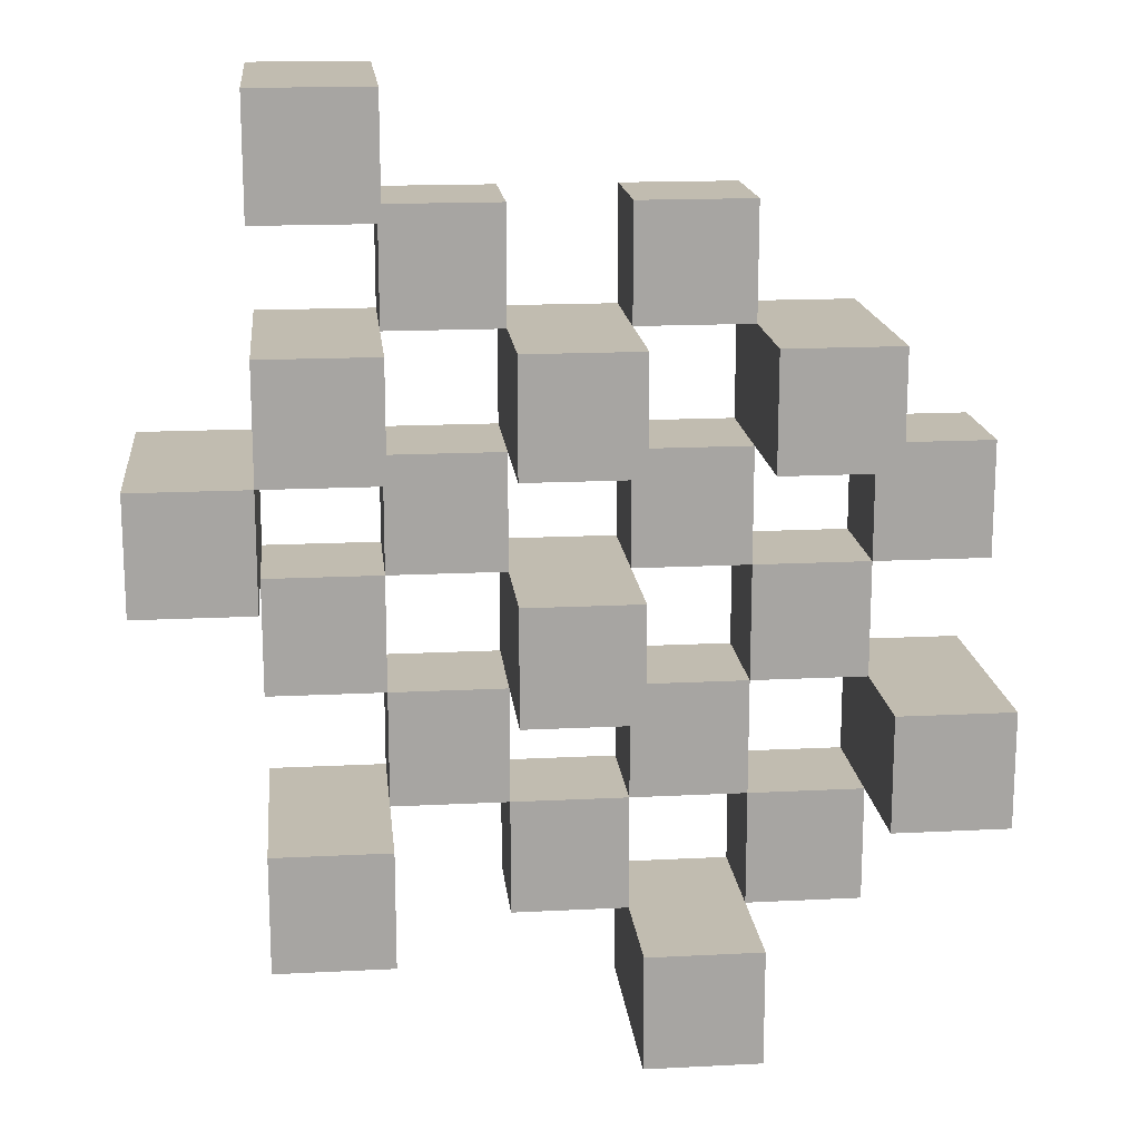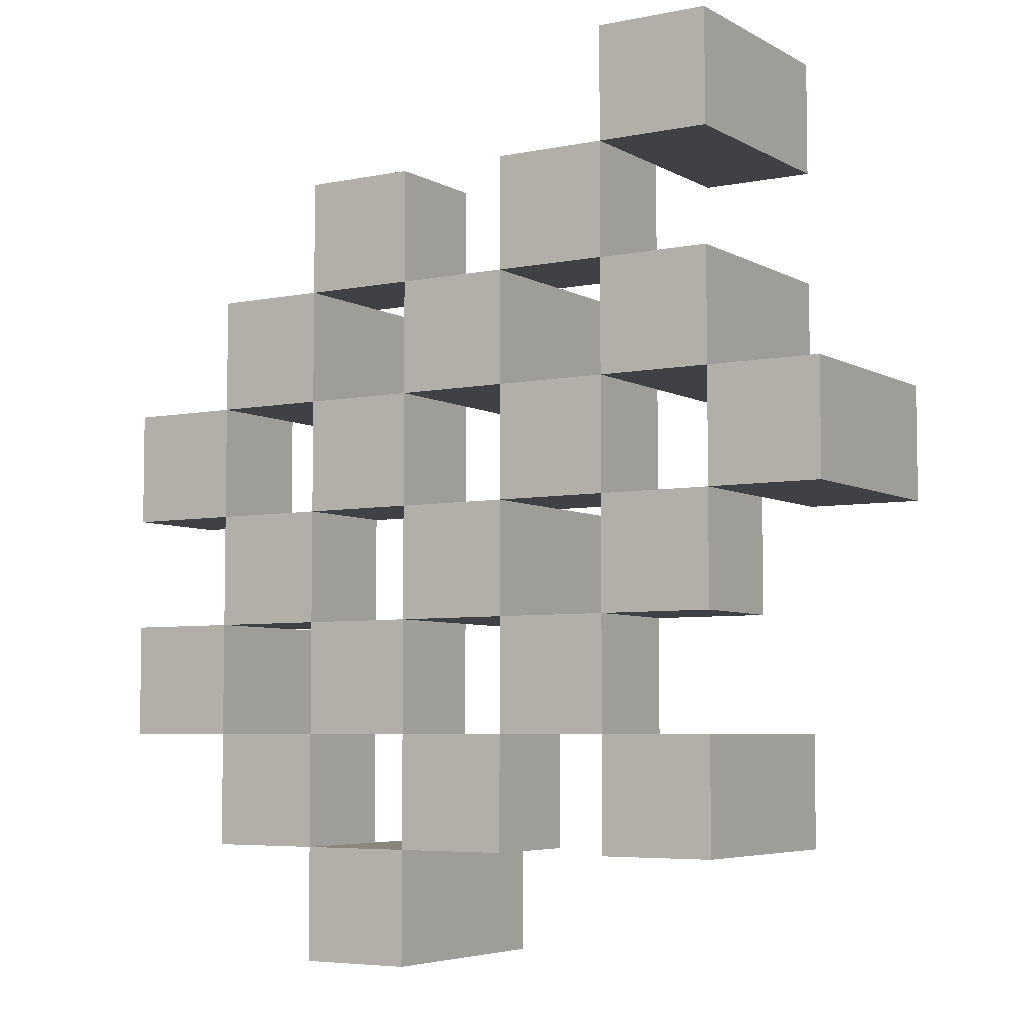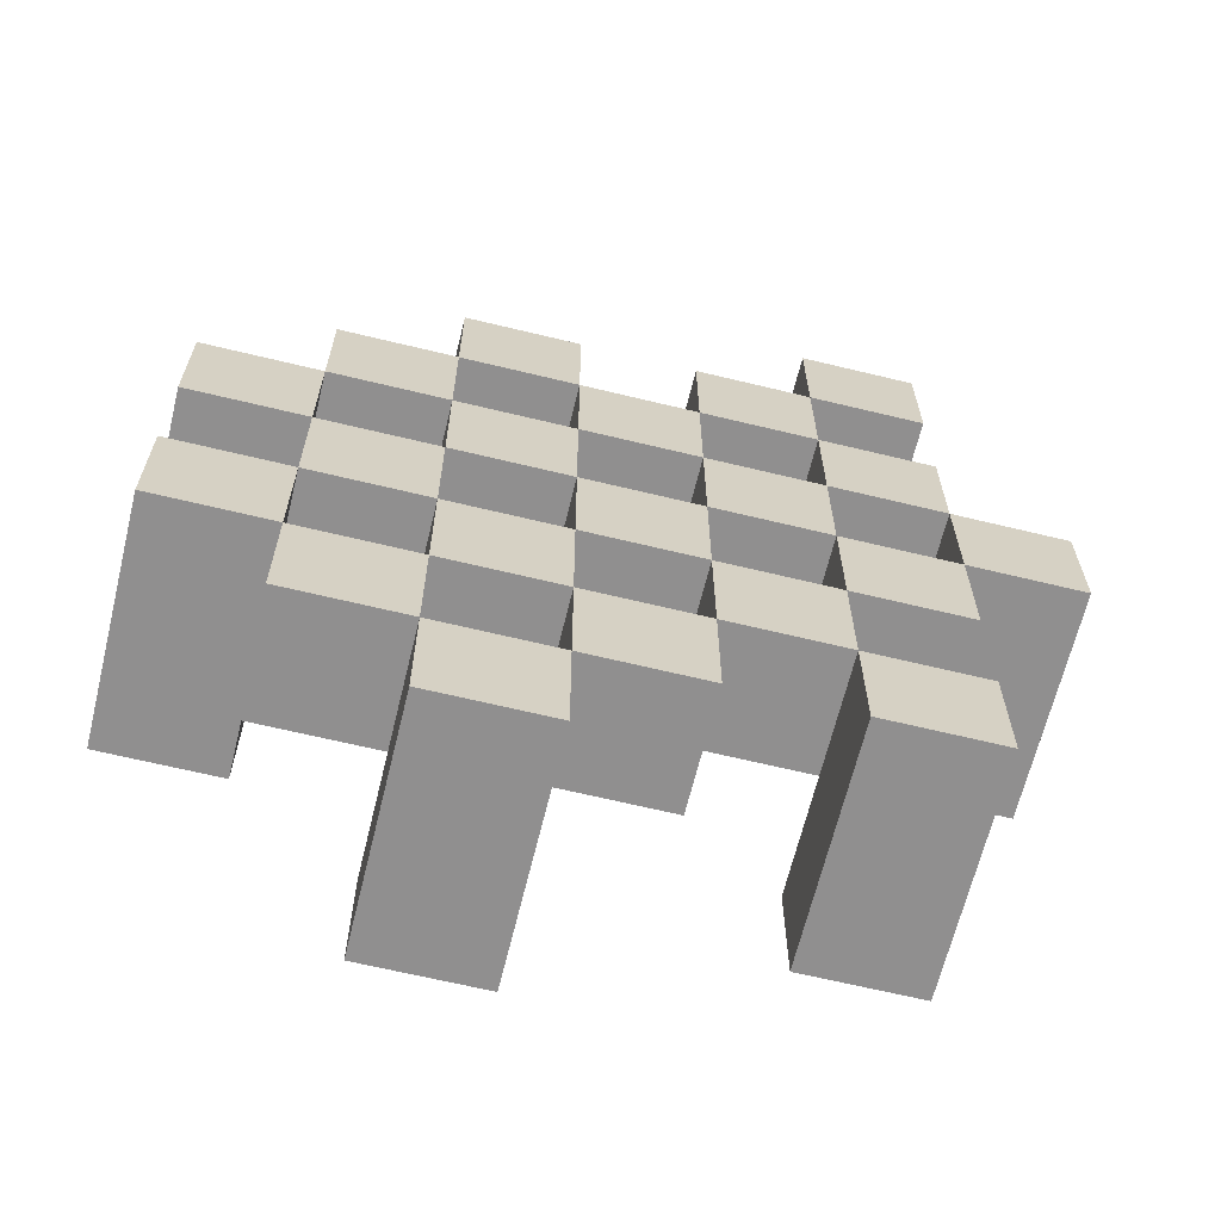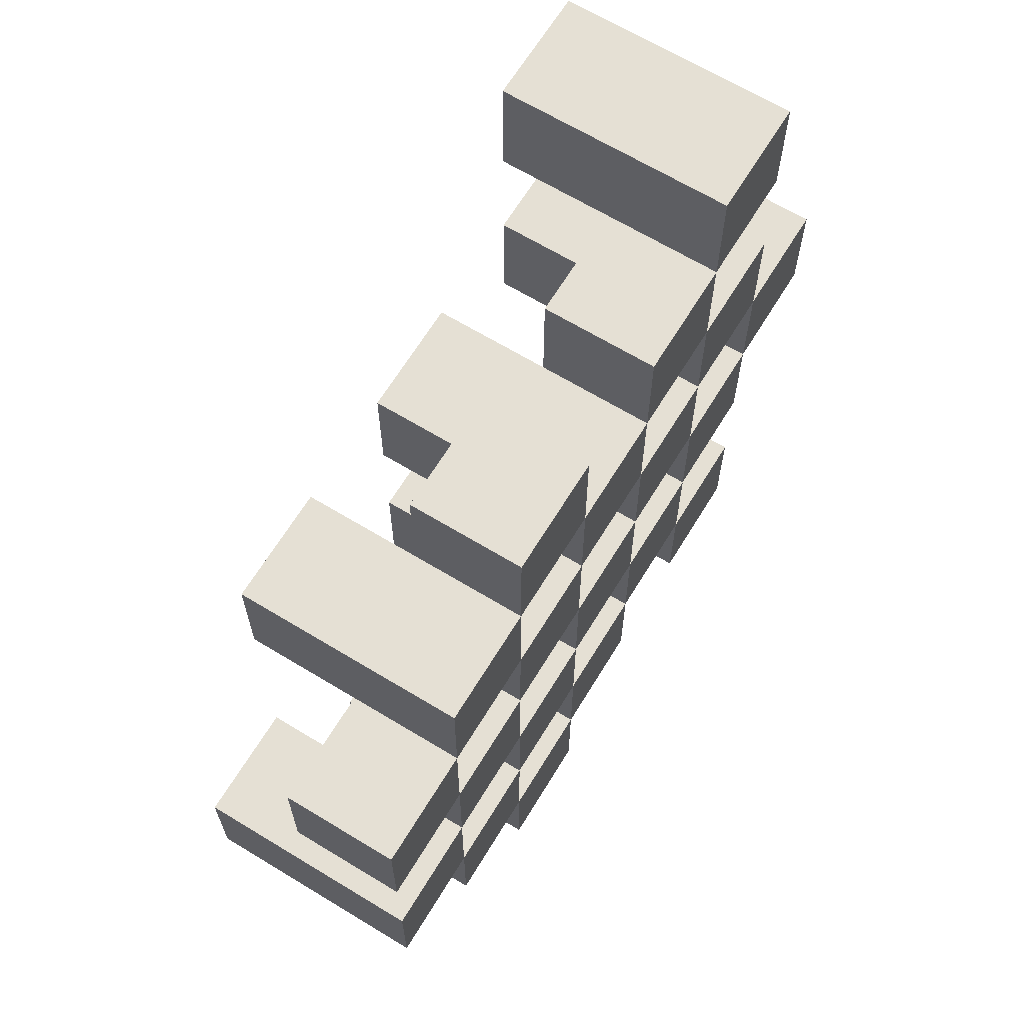
<metadata>
{"format":"obj","ext":"obj","renderer":"f3d","projection":"perspective","resolution":1024,"background":"white","views":[{"elev":16.5,"azim":174.1,"up":"+Z"},{"elev":-5.5,"azim":32.0,"up":"+Z"},{"elev":-65.4,"azim":-13.7,"up":"+Z"},{"elev":65.9,"azim":-58.6,"up":"+Z"}]}
</metadata>
<code>
o
v -7.1 0.9 21.8
v -7 0.9 21.8
v -7.1 1.1 21.8
v -7 1.1 21.8
v -7.2 0.9 21.9
v -7.1 0.9 21.9
v -7 0.9 21.9
v -6.9 0.9 21.9
v -6.8 0.9 21.9
v -6.7 0.9 21.9
v -7.2 1 21.9
v -7.1 1 21.9
v -7 1 21.9
v -6.9 1 21.9
v -6.8 1.1 21.9
v -6.7 1.1 21.9
v -7.3 0.9 22
v -7.2 0.9 22
v -7.1 0.9 22
v -7 0.9 22
v -6.9 0.9 22
v -6.8 0.9 22
v -7.2 1 22
v -7.1 1 22
v -7 1 22
v -6.9 1 22
v -6.8 1 22
v -7.3 1.1 22
v -7.2 1.1 22
v -7.2 0.9 22.1
v -7.1 0.9 22.1
v -7 0.9 22.1
v -6.9 0.9 22.1
v -6.8 0.9 22.1
v -6.7 0.9 22.1
v -7.2 1 22.1
v -7.1 1 22.1
v -7 1 22.1
v -6.9 1 22.1
v -6.8 1 22.1
v -6.7 1 22.1
v -7 1.1 22.1
v -6.9 1.1 22.1
v -7.3 0.9 22.2
v -7.2 0.9 22.2
v -7.1 0.9 22.2
v -7 0.9 22.2
v -6.9 0.9 22.2
v -6.8 0.9 22.2
v -6.7 0.9 22.2
v -6.6 0.9 22.2
v -7.3 1 22.2
v -7.2 1 22.2
v -7.1 1 22.2
v -7 1 22.2
v -6.9 1 22.2
v -6.8 1 22.2
v -6.7 1 22.2
v -6.7 1.1 22.2
v -6.6 1.1 22.2
v -7.2 0.9 22.3
v -7.1 0.9 22.3
v -7 0.9 22.3
v -6.9 0.9 22.3
v -6.8 0.9 22.3
v -6.7 0.9 22.3
v -7.2 1 22.3
v -7.1 1 22.3
v -7 1 22.3
v -6.9 1 22.3
v -6.8 1 22.3
v -7.2 1.1 22.3
v -7.1 1.1 22.3
v -7 1.1 22.3
v -6.9 1.1 22.3
v -6.8 1.1 22.3
v -6.7 1.1 22.3
v -7.1 0.9 22.4
v -7 0.9 22.4
v -6.9 0.9 22.4
v -6.8 0.9 22.4
v -7.1 1 22.4
v -7 1 22.4
v -6.9 1 22.4
v -6.8 1 22.4
v -6.8 0.9 22.5
v -6.7 0.9 22.5
v -6.8 1 22.5
v -6.8 1.1 22.5
v -6.7 1.1 22.5
v -7.1 0.9 21.9
v -7 0.9 21.9
v -7.1 1 21.9
v -7 1 21.9
v -7.1 1.1 21.9
v -7 1.1 21.9
v -7.2 0.9 22
v -7.1 0.9 22
v -7 0.9 22
v -6.9 0.9 22
v -6.8 0.9 22
v -6.7 0.9 22
v -7.2 1 22
v -7.1 1 22
v -7 1 22
v -6.9 1 22
v -6.8 1 22
v -6.8 1.1 22
v -6.7 1.1 22
v -7.3 0.9 22.1
v -7.2 0.9 22.1
v -7.1 0.9 22.1
v -7 0.9 22.1
v -6.9 0.9 22.1
v -6.8 0.9 22.1
v -7.2 1 22.1
v -7.1 1 22.1
v -7 1 22.1
v -6.9 1 22.1
v -6.8 1 22.1
v -7.3 1.1 22.1
v -7.2 1.1 22.1
v -7.2 0.9 22.2
v -7.1 0.9 22.2
v -7 0.9 22.2
v -6.9 0.9 22.2
v -6.8 0.9 22.2
v -6.7 0.9 22.2
v -7.2 1 22.2
v -7.1 1 22.2
v -7 1 22.2
v -6.9 1 22.2
v -6.8 1 22.2
v -6.7 1 22.2
v -7 1.1 22.2
v -6.9 1.1 22.2
v -7.3 0.9 22.3
v -7.2 0.9 22.3
v -7.1 0.9 22.3
v -7 0.9 22.3
v -6.9 0.9 22.3
v -6.8 0.9 22.3
v -6.7 0.9 22.3
v -6.6 0.9 22.3
v -7.3 1 22.3
v -7.2 1 22.3
v -7.1 1 22.3
v -7 1 22.3
v -6.9 1 22.3
v -6.8 1 22.3
v -6.7 1.1 22.3
v -6.6 1.1 22.3
v -7.2 0.9 22.4
v -7.1 0.9 22.4
v -7 0.9 22.4
v -6.9 0.9 22.4
v -6.8 0.9 22.4
v -6.7 0.9 22.4
v -7.1 1 22.4
v -7 1 22.4
v -6.9 1 22.4
v -6.8 1 22.4
v -7.2 1.1 22.4
v -7.1 1.1 22.4
v -7 1.1 22.4
v -6.9 1.1 22.4
v -6.8 1.1 22.4
v -6.7 1.1 22.4
v -7.1 0.9 22.5
v -7 0.9 22.5
v -6.9 0.9 22.5
v -6.8 0.9 22.5
v -7.1 1 22.5
v -7 1 22.5
v -6.9 1 22.5
v -6.8 1 22.5
v -6.8 0.9 22.6
v -6.7 0.9 22.6
v -6.8 1.1 22.6
v -6.7 1.1 22.6
v -7.3 0.9 22
v -7.3 1.1 22
v -7.3 0.9 22.1
v -7.3 1.1 22.1
v -7.3 0.9 22.2
v -7.3 1 22.2
v -7.3 0.9 22.3
v -7.3 1 22.3
v -7.2 0.9 21.9
v -7.2 1 21.9
v -7.2 0.9 22
v -7.2 1 22
v -7.2 0.9 22.1
v -7.2 1 22.1
v -7.2 0.9 22.2
v -7.2 1 22.2
v -7.2 0.9 22.3
v -7.2 1 22.3
v -7.2 1.1 22.3
v -7.2 0.9 22.4
v -7.2 1.1 22.4
v -7.1 0.9 21.8
v -7.1 1.1 21.8
v -7.1 0.9 21.9
v -7.1 1 21.9
v -7.1 1.1 21.9
v -7.1 0.9 22
v -7.1 1 22
v -7.1 0.9 22.1
v -7.1 1 22.1
v -7.1 0.9 22.2
v -7.1 1 22.2
v -7.1 0.9 22.3
v -7.1 1 22.3
v -7.1 0.9 22.4
v -7.1 1 22.4
v -7.1 0.9 22.5
v -7.1 1 22.5
v -7 0.9 21.9
v -7 1 21.9
v -7 0.9 22
v -7 1 22
v -7 0.9 22.1
v -7 1 22.1
v -7 1.1 22.1
v -7 0.9 22.2
v -7 1 22.2
v -7 1.1 22.2
v -7 0.9 22.3
v -7 1 22.3
v -7 1.1 22.3
v -7 0.9 22.4
v -7 1 22.4
v -7 1.1 22.4
v -6.9 0.9 22
v -6.9 1 22
v -6.9 0.9 22.1
v -6.9 1 22.1
v -6.9 0.9 22.2
v -6.9 1 22.2
v -6.9 0.9 22.3
v -6.9 1 22.3
v -6.9 0.9 22.4
v -6.9 1 22.4
v -6.9 0.9 22.5
v -6.9 1 22.5
v -6.8 0.9 21.9
v -6.8 1.1 21.9
v -6.8 0.9 22
v -6.8 1 22
v -6.8 1.1 22
v -6.8 0.9 22.1
v -6.8 1 22.1
v -6.8 0.9 22.2
v -6.8 1 22.2
v -6.8 0.9 22.3
v -6.8 1 22.3
v -6.8 1.1 22.3
v -6.8 0.9 22.4
v -6.8 1 22.4
v -6.8 1.1 22.4
v -6.8 0.9 22.5
v -6.8 1 22.5
v -6.8 1.1 22.5
v -6.8 0.9 22.6
v -6.8 1.1 22.6
v -6.7 0.9 22.2
v -6.7 1 22.2
v -6.7 1.1 22.2
v -6.7 0.9 22.3
v -6.7 1.1 22.3
v -7.2 0.9 22
v -7.2 1 22
v -7.2 1.1 22
v -7.2 0.9 22.1
v -7.2 1 22.1
v -7.2 1.1 22.1
v -7.2 0.9 22.2
v -7.2 1 22.2
v -7.2 0.9 22.3
v -7.2 1 22.3
v -7.1 0.9 21.9
v -7.1 1 21.9
v -7.1 0.9 22
v -7.1 1 22
v -7.1 0.9 22.1
v -7.1 1 22.1
v -7.1 0.9 22.2
v -7.1 1 22.2
v -7.1 0.9 22.3
v -7.1 1 22.3
v -7.1 1.1 22.3
v -7.1 0.9 22.4
v -7.1 1 22.4
v -7.1 1.1 22.4
v -7 0.9 21.8
v -7 1.1 21.8
v -7 0.9 21.9
v -7 1 21.9
v -7 1.1 21.9
v -7 0.9 22
v -7 1 22
v -7 0.9 22.1
v -7 1 22.1
v -7 0.9 22.2
v -7 1 22.2
v -7 0.9 22.3
v -7 1 22.3
v -7 0.9 22.4
v -7 1 22.4
v -7 0.9 22.5
v -7 1 22.5
v -6.9 0.9 21.9
v -6.9 1 21.9
v -6.9 0.9 22
v -6.9 1 22
v -6.9 0.9 22.1
v -6.9 1 22.1
v -6.9 1.1 22.1
v -6.9 0.9 22.2
v -6.9 1 22.2
v -6.9 1.1 22.2
v -6.9 0.9 22.3
v -6.9 1 22.3
v -6.9 1.1 22.3
v -6.9 0.9 22.4
v -6.9 1 22.4
v -6.9 1.1 22.4
v -6.8 0.9 22
v -6.8 1 22
v -6.8 0.9 22.1
v -6.8 1 22.1
v -6.8 0.9 22.2
v -6.8 1 22.2
v -6.8 0.9 22.3
v -6.8 1 22.3
v -6.8 0.9 22.4
v -6.8 1 22.4
v -6.8 0.9 22.5
v -6.8 1 22.5
v -6.7 0.9 21.9
v -6.7 1.1 21.9
v -6.7 0.9 22
v -6.7 1.1 22
v -6.7 0.9 22.1
v -6.7 1 22.1
v -6.7 0.9 22.2
v -6.7 1 22.2
v -6.7 0.9 22.3
v -6.7 1.1 22.3
v -6.7 0.9 22.4
v -6.7 1.1 22.4
v -6.7 0.9 22.5
v -6.7 1.1 22.5
v -6.7 0.9 22.6
v -6.7 1.1 22.6
v -6.6 0.9 22.2
v -6.6 1.1 22.2
v -6.6 0.9 22.3
v -6.6 1.1 22.3
v -7.3 0.9 22
v -7.3 0.9 22.1
v -7.3 0.9 22.2
v -7.3 0.9 22.3
v -7.2 0.9 21.9
v -7.2 0.9 22
v -7.2 0.9 22.1
v -7.2 0.9 22.2
v -7.2 0.9 22.3
v -7.2 0.9 22.4
v -7.1 0.9 21.8
v -7.1 0.9 21.9
v -7.1 0.9 22
v -7.1 0.9 22.1
v -7.1 0.9 22.2
v -7.1 0.9 22.3
v -7.1 0.9 22.4
v -7.1 0.9 22.5
v -7 0.9 21.8
v -7 0.9 21.9
v -7 0.9 22
v -7 0.9 22.1
v -7 0.9 22.2
v -7 0.9 22.3
v -7 0.9 22.4
v -7 0.9 22.5
v -6.9 0.9 21.9
v -6.9 0.9 22
v -6.9 0.9 22.1
v -6.9 0.9 22.2
v -6.9 0.9 22.3
v -6.9 0.9 22.4
v -6.9 0.9 22.5
v -6.8 0.9 21.9
v -6.8 0.9 22
v -6.8 0.9 22.1
v -6.8 0.9 22.2
v -6.8 0.9 22.3
v -6.8 0.9 22.4
v -6.8 0.9 22.5
v -6.8 0.9 22.6
v -6.7 0.9 21.9
v -6.7 0.9 22
v -6.7 0.9 22.1
v -6.7 0.9 22.2
v -6.7 0.9 22.3
v -6.7 0.9 22.4
v -6.7 0.9 22.5
v -6.7 0.9 22.6
v -6.6 0.9 22.2
v -6.6 0.9 22.3
v -7.3 1 22.2
v -7.3 1 22.3
v -7.2 1 21.9
v -7.2 1 22
v -7.2 1 22.1
v -7.2 1 22.2
v -7.2 1 22.3
v -7.1 1 21.9
v -7.1 1 22
v -7.1 1 22.1
v -7.1 1 22.2
v -7.1 1 22.3
v -7.1 1 22.4
v -7.1 1 22.5
v -7 1 21.9
v -7 1 22
v -7 1 22.1
v -7 1 22.2
v -7 1 22.3
v -7 1 22.4
v -7 1 22.5
v -6.9 1 21.9
v -6.9 1 22
v -6.9 1 22.1
v -6.9 1 22.2
v -6.9 1 22.3
v -6.9 1 22.4
v -6.9 1 22.5
v -6.8 1 22
v -6.8 1 22.1
v -6.8 1 22.2
v -6.8 1 22.3
v -6.8 1 22.4
v -6.8 1 22.5
v -6.7 1 22.1
v -6.7 1 22.2
v -7.3 1.1 22
v -7.3 1.1 22.1
v -7.2 1.1 22
v -7.2 1.1 22.1
v -7.2 1.1 22.3
v -7.2 1.1 22.4
v -7.1 1.1 21.8
v -7.1 1.1 21.9
v -7.1 1.1 22.3
v -7.1 1.1 22.4
v -7 1.1 21.8
v -7 1.1 21.9
v -7 1.1 22.1
v -7 1.1 22.2
v -7 1.1 22.3
v -7 1.1 22.4
v -6.9 1.1 22.1
v -6.9 1.1 22.2
v -6.9 1.1 22.3
v -6.9 1.1 22.4
v -6.8 1.1 21.9
v -6.8 1.1 22
v -6.8 1.1 22.3
v -6.8 1.1 22.4
v -6.8 1.1 22.5
v -6.8 1.1 22.6
v -6.7 1.1 21.9
v -6.7 1.1 22
v -6.7 1.1 22.2
v -6.7 1.1 22.3
v -6.7 1.1 22.4
v -6.7 1.1 22.5
v -6.7 1.1 22.6
v -6.6 1.1 22.2
v -6.6 1.1 22.3
f 3 2 1
f 4 2 3
f 11 6 5
f 12 6 11
f 13 8 7
f 14 8 13
f 15 10 9
f 16 10 15
f 23 18 17
f 24 20 19
f 25 20 24
f 26 22 21
f 27 22 26
f 28 23 17
f 29 23 28
f 36 31 30
f 37 31 36
f 38 33 32
f 39 33 38
f 40 35 34
f 41 35 40
f 42 39 38
f 43 39 42
f 52 45 44
f 53 45 52
f 54 47 46
f 55 47 54
f 56 49 48
f 57 49 56
f 58 51 50
f 59 51 58
f 60 51 59
f 67 62 61
f 68 62 67
f 69 64 63
f 70 64 69
f 71 66 65
f 72 68 67
f 73 68 72
f 74 70 69
f 75 70 74
f 76 66 71
f 77 66 76
f 82 79 78
f 83 79 82
f 84 81 80
f 85 81 84
f 88 87 86
f 89 87 88
f 90 87 89
f 91 92 93
f 93 92 94
f 93 94 95
f 95 94 96
f 97 98 103
f 103 98 104
f 99 100 105
f 105 100 106
f 101 102 107
f 107 102 108
f 108 102 109
f 110 111 116
f 112 113 117
f 117 113 118
f 114 115 119
f 119 115 120
f 110 116 121
f 121 116 122
f 123 124 129
f 129 124 130
f 125 126 131
f 131 126 132
f 127 128 133
f 133 128 134
f 131 132 135
f 135 132 136
f 137 138 145
f 145 138 146
f 139 140 147
f 147 140 148
f 141 142 149
f 149 142 150
f 143 144 151
f 151 144 152
f 153 154 159
f 155 156 160
f 160 156 161
f 157 158 162
f 153 159 163
f 163 159 164
f 160 161 165
f 165 161 166
f 162 158 167
f 167 158 168
f 169 170 173
f 173 170 174
f 171 172 175
f 175 172 176
f 177 178 179
f 179 178 180
f 183 182 181
f 184 182 183
f 187 186 185
f 188 186 187
f 191 190 189
f 192 190 191
f 195 194 193
f 196 194 195
f 200 198 197
f 200 199 198
f 201 199 200
f 204 203 202
f 205 203 204
f 206 203 205
f 209 208 207
f 210 208 209
f 213 212 211
f 214 212 213
f 217 216 215
f 218 216 217
f 221 220 219
f 222 220 221
f 226 224 223
f 226 225 224
f 227 225 226
f 228 225 227
f 232 230 229
f 232 231 230
f 233 231 232
f 234 231 233
f 237 236 235
f 238 236 237
f 241 240 239
f 242 240 241
f 245 244 243
f 246 244 245
f 249 248 247
f 250 248 249
f 251 248 250
f 254 253 252
f 255 253 254
f 259 257 256
f 259 258 257
f 260 258 259
f 261 258 260
f 265 263 262
f 265 264 263
f 266 264 265
f 270 268 267
f 270 269 268
f 271 269 270
f 272 273 275
f 273 274 275
f 275 274 276
f 276 274 277
f 278 279 280
f 280 279 281
f 282 283 284
f 284 283 285
f 286 287 288
f 288 287 289
f 290 291 293
f 291 292 293
f 293 292 294
f 294 292 295
f 296 297 298
f 298 297 299
f 299 297 300
f 301 302 303
f 303 302 304
f 305 306 307
f 307 306 308
f 309 310 311
f 311 310 312
f 313 314 315
f 315 314 316
f 317 318 320
f 318 319 320
f 320 319 321
f 321 319 322
f 323 324 326
f 324 325 326
f 326 325 327
f 327 325 328
f 329 330 331
f 331 330 332
f 333 334 335
f 335 334 336
f 337 338 339
f 339 338 340
f 341 342 343
f 343 342 344
f 345 346 347
f 347 346 348
f 349 350 351
f 351 350 352
f 353 354 355
f 355 354 356
f 357 358 359
f 359 358 360
f 366 362 361
f 367 362 366
f 368 364 363
f 369 364 368
f 372 366 365
f 373 366 372
f 374 368 367
f 375 368 374
f 376 370 369
f 377 370 376
f 379 372 371
f 380 372 379
f 381 374 373
f 382 374 381
f 383 376 375
f 384 376 383
f 385 378 377
f 386 378 385
f 387 381 380
f 388 381 387
f 389 383 382
f 390 383 389
f 391 385 384
f 392 385 391
f 395 389 388
f 396 389 395
f 397 391 390
f 398 391 397
f 399 393 392
f 400 393 399
f 402 395 394
f 403 395 402
f 404 397 396
f 405 397 404
f 406 399 398
f 407 399 406
f 408 401 400
f 409 401 408
f 410 406 405
f 411 406 410
f 412 413 417
f 417 413 418
f 414 415 419
f 419 415 420
f 416 417 421
f 421 417 422
f 420 421 427
f 427 421 428
f 422 423 429
f 429 423 430
f 424 425 431
f 431 425 432
f 426 427 433
f 433 427 434
f 434 435 440
f 440 435 441
f 436 437 442
f 442 437 443
f 438 439 444
f 444 439 445
f 441 442 446
f 446 442 447
f 448 449 450
f 450 449 451
f 452 453 456
f 456 453 457
f 454 455 458
f 458 455 459
f 460 461 464
f 464 461 465
f 462 463 466
f 466 463 467
f 468 469 474
f 474 469 475
f 470 471 477
f 477 471 478
f 472 473 479
f 479 473 480
f 476 477 481
f 481 477 482

</code>
